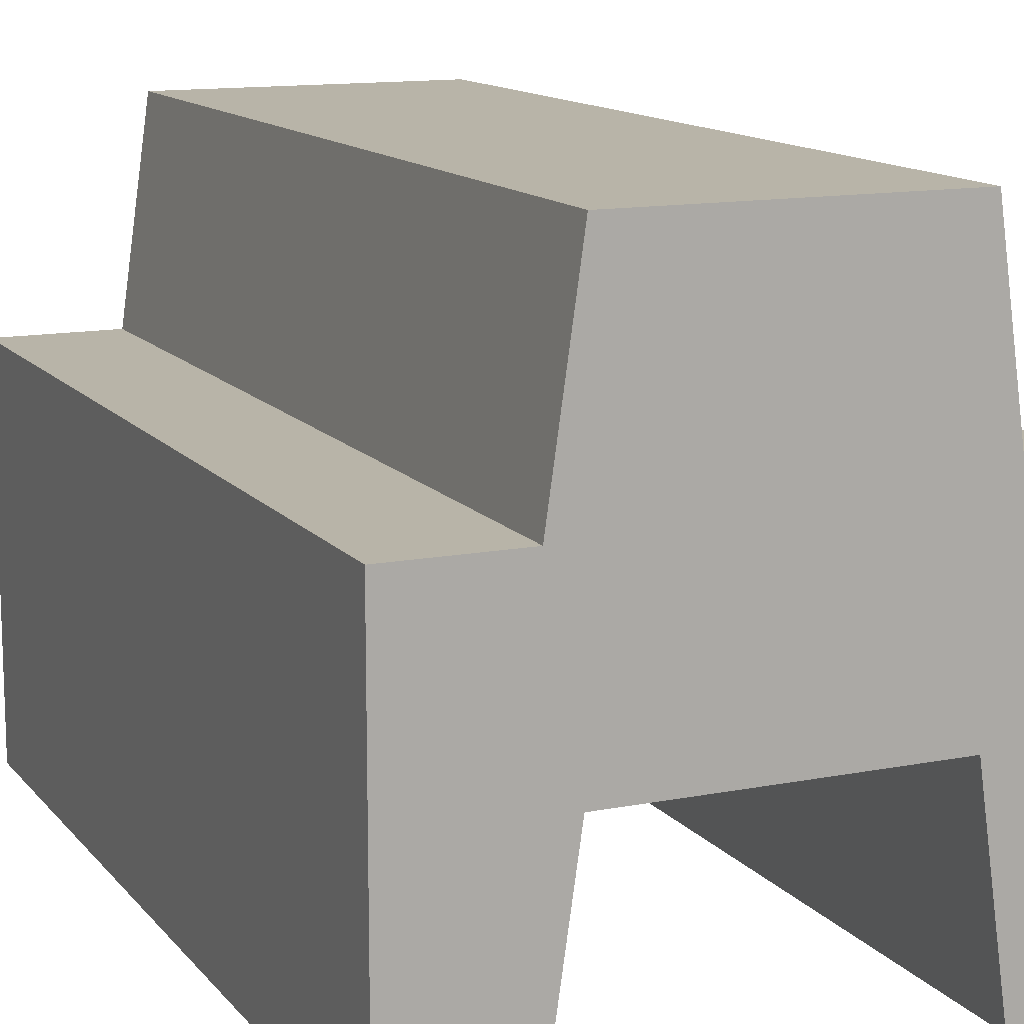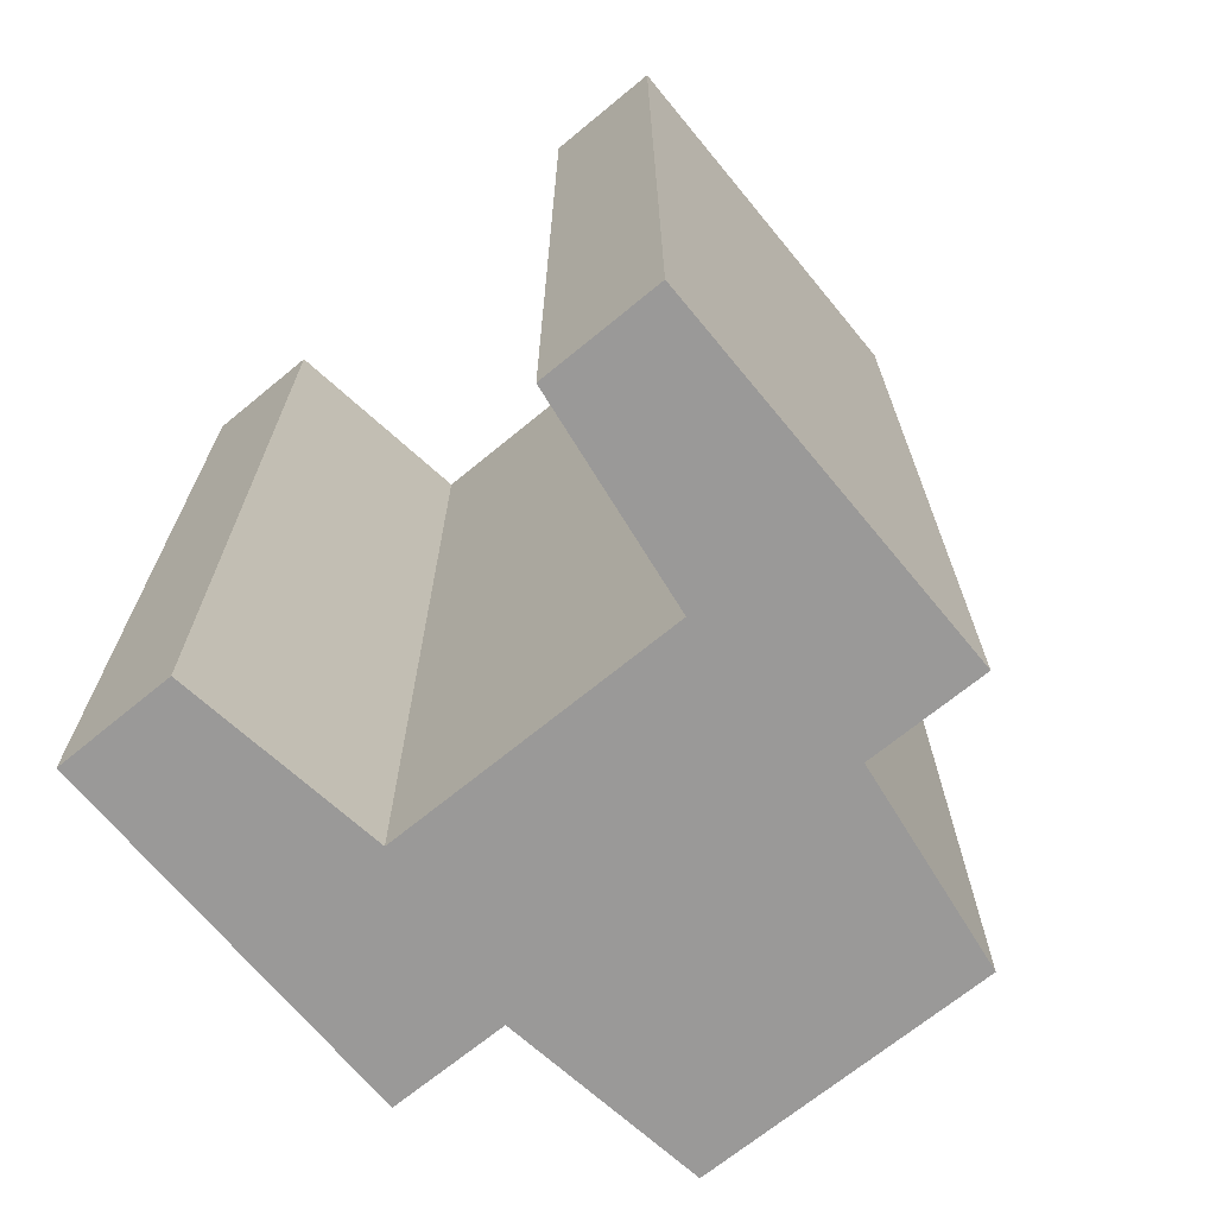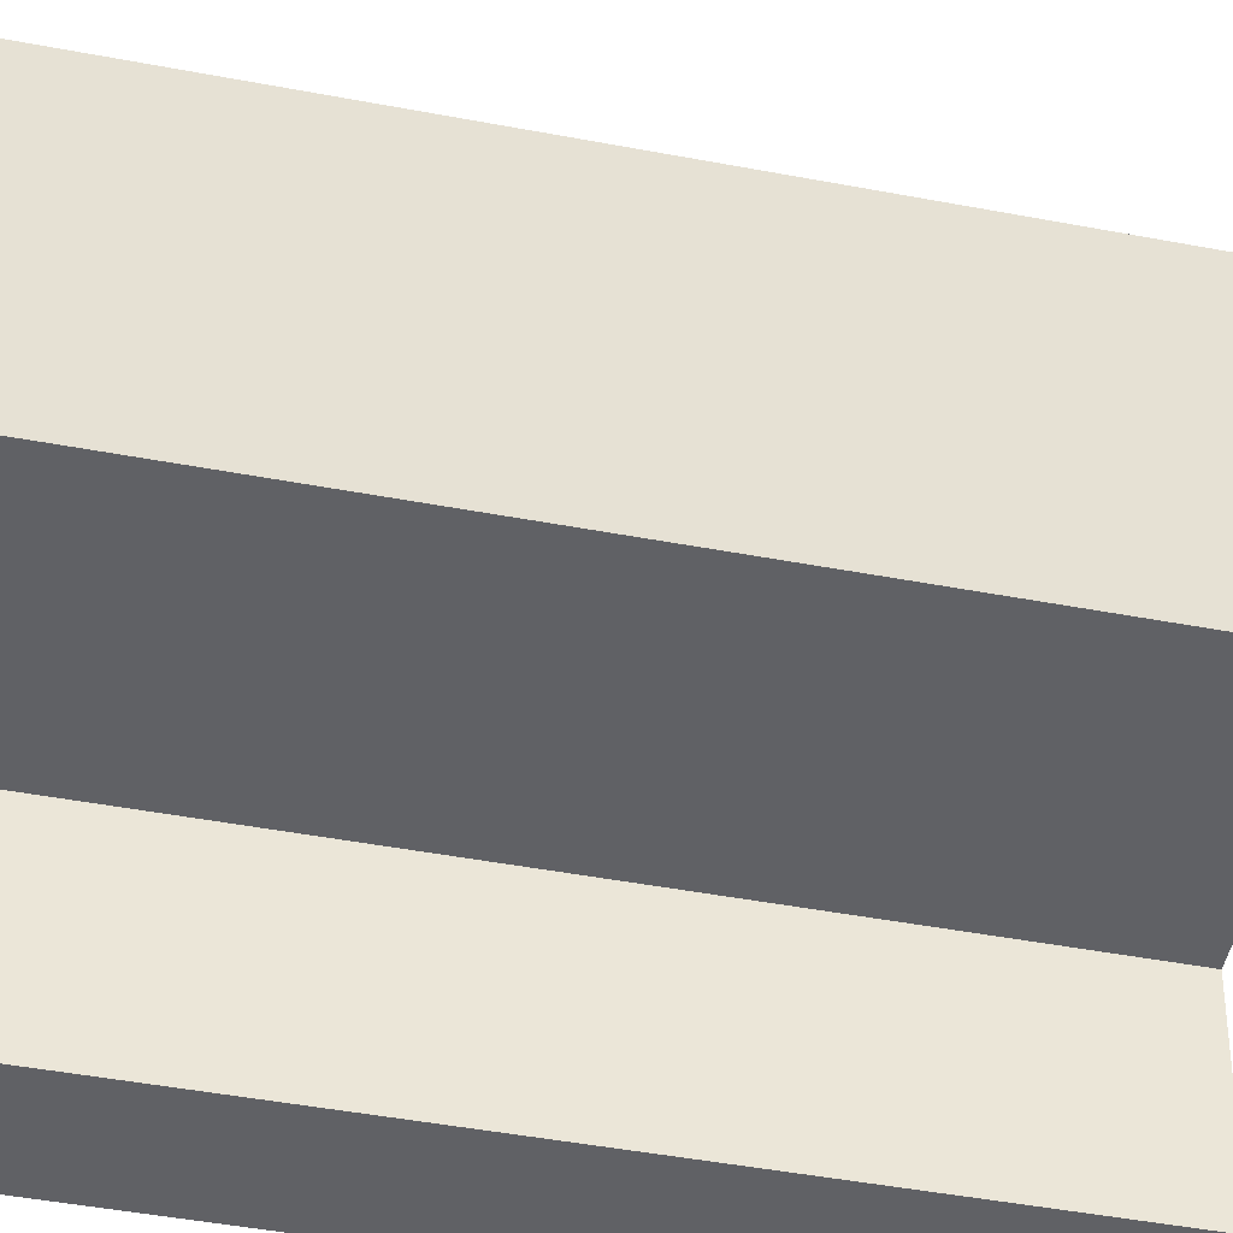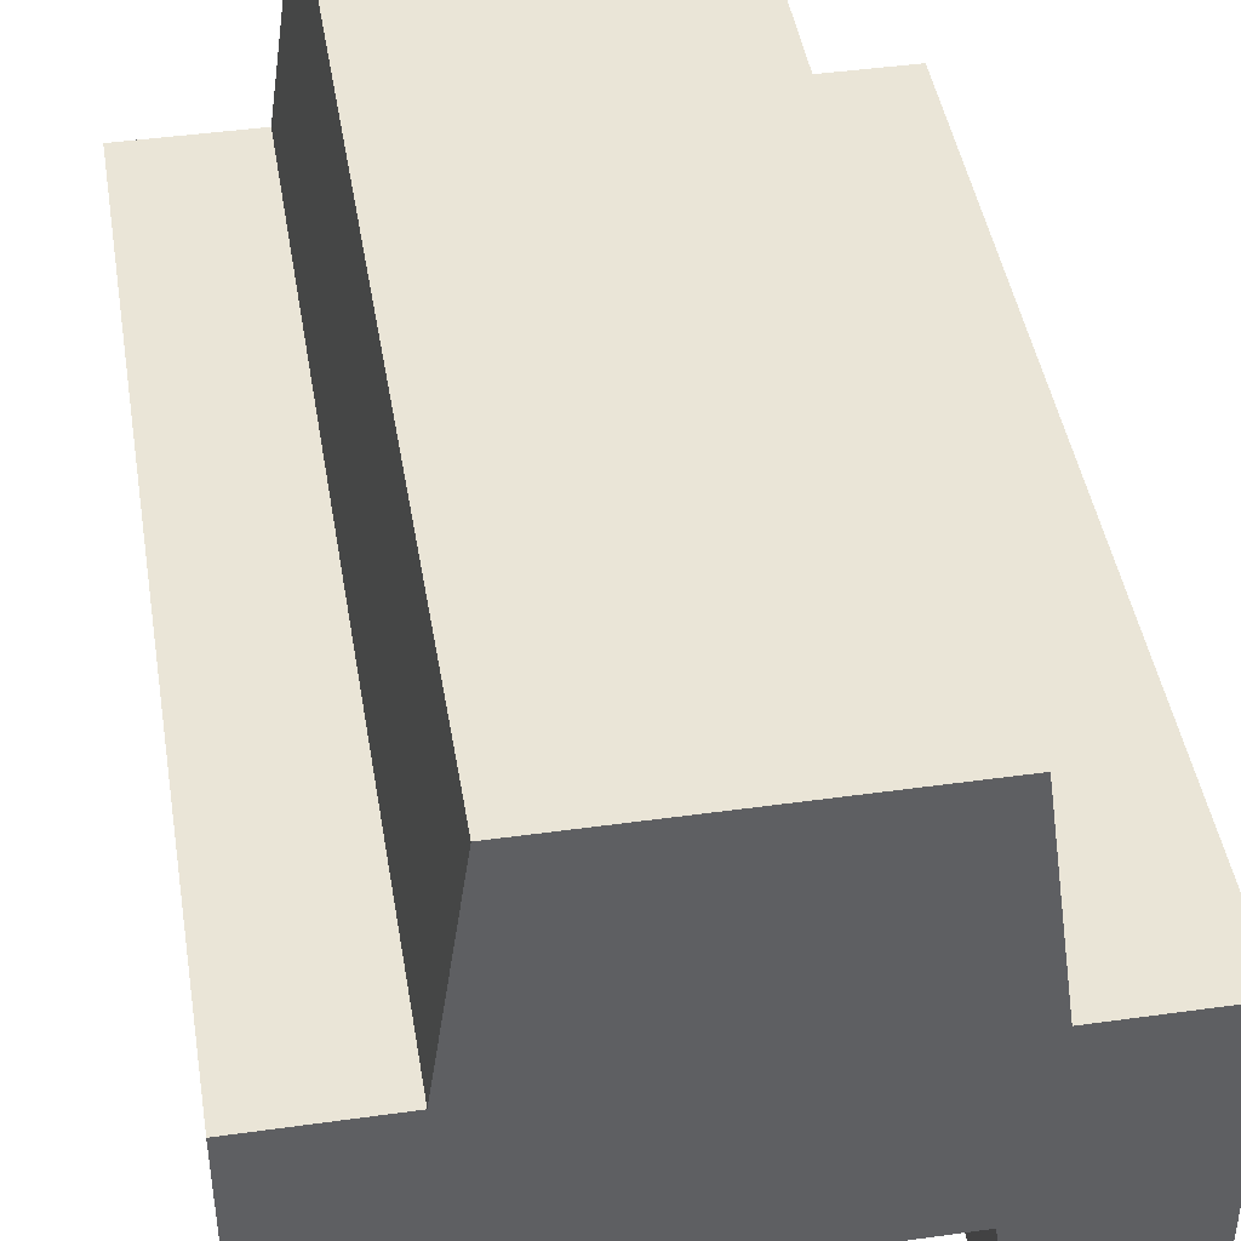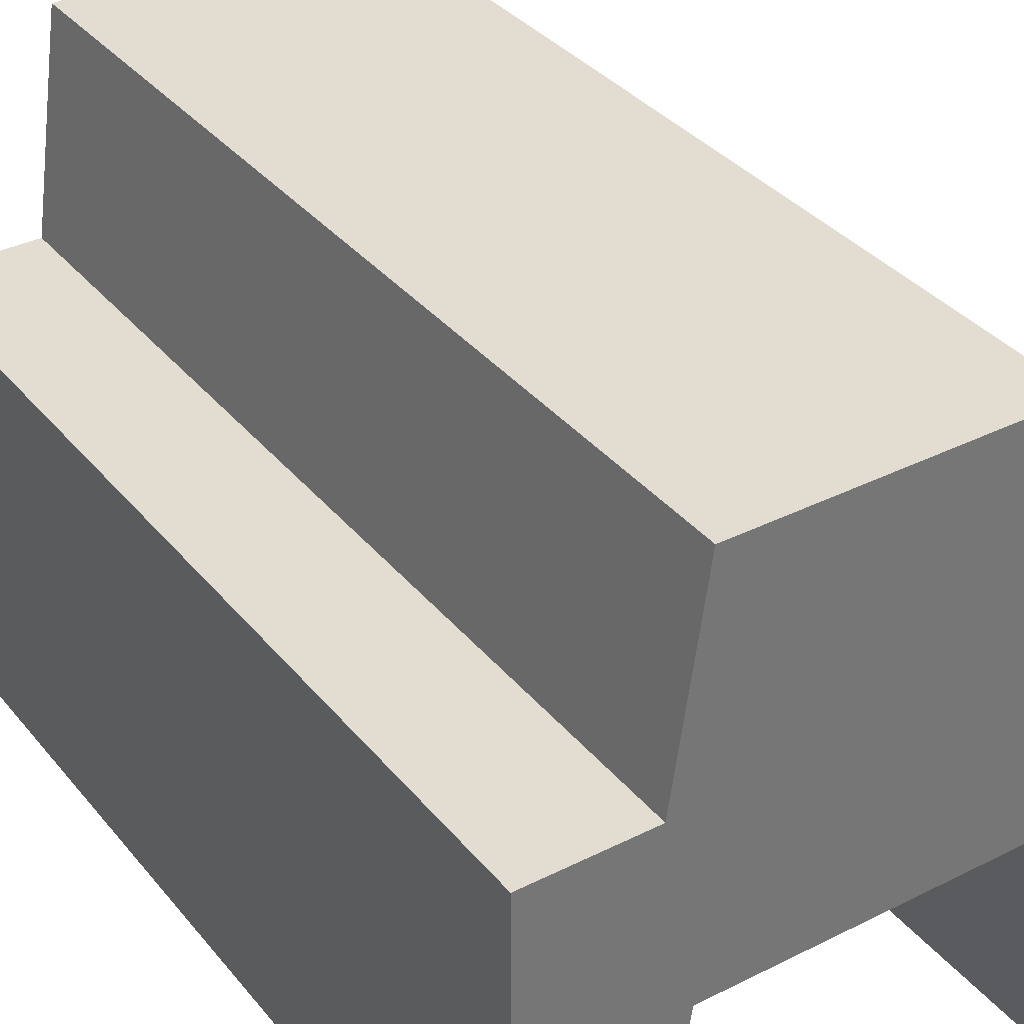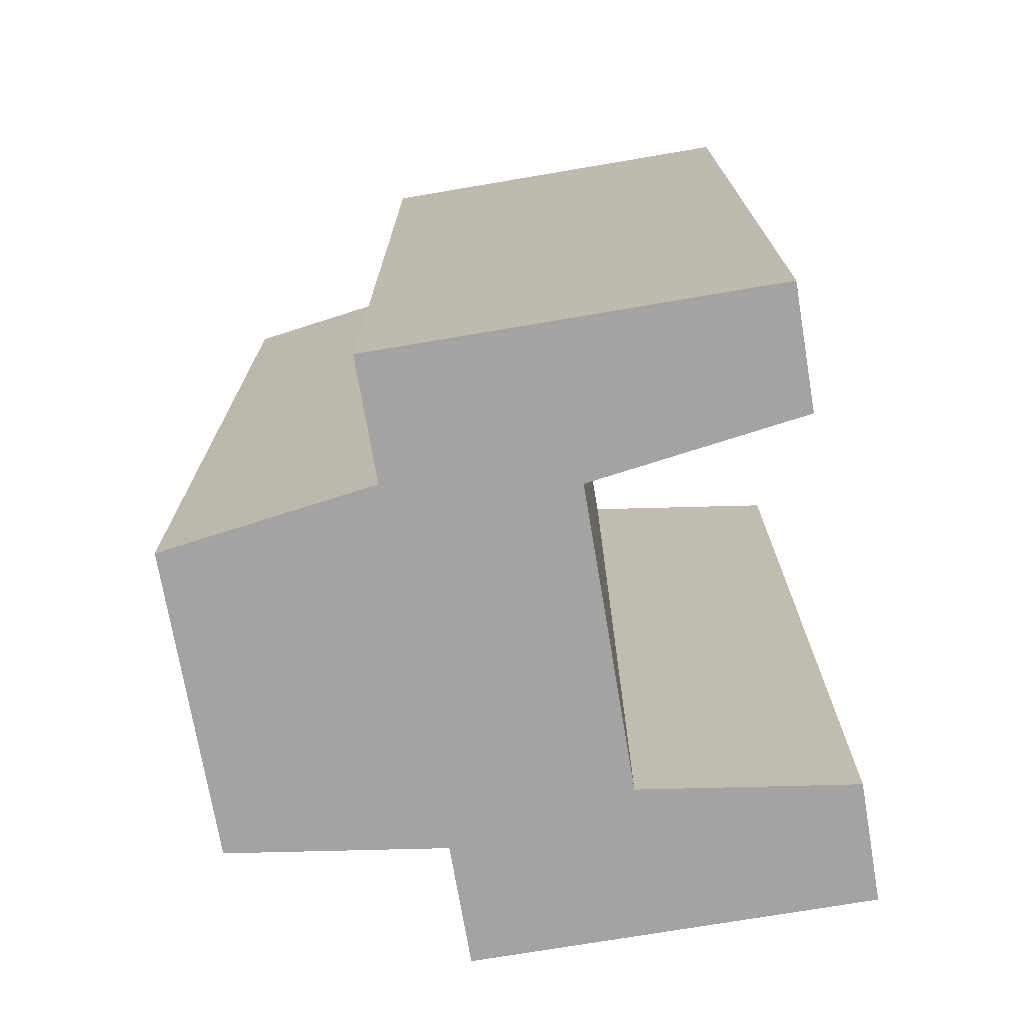
<metadata>
{"format":"obj","ext":"obj","renderer":"f3d","projection":"perspective","resolution":1024,"background":"white","views":[{"elev":13.0,"azim":155.9,"up":"+Y"},{"elev":-69.1,"azim":39.5,"up":"+Z"},{"elev":-50.4,"azim":-101.5,"up":"+Y"},{"elev":44.2,"azim":170.7,"up":"+Y"},{"elev":35.3,"azim":-33.6,"up":"+Y"},{"elev":-73.1,"azim":-80.4,"up":"+Z"}]}
</metadata>
<code>
v 1.531e-14 130 300
v 40 130 300
v 40 130 0
v 1.531e-14 130 0
v 40 130 300
v 50 200 300
v 50 200 0
v 40 130 0
v 50 200 300
v 150 200 300
v 150 200 0
v 50 200 0
v 150 200 300
v 160 130 300
v 160 130 0
v 150 200 0
v 160 130 300
v 200 130 300
v 200 130 0
v 160 130 0
v 200 130 300
v 200 -1.11e-13 300
v 200 -1.11e-13 0
v 200 130 0
v 200 -1.11e-13 300
v 160 -9.271e-14 300
v 160 -9.271e-14 0
v 200 -1.11e-13 0
v 160 -9.271e-14 300
v 150 70 300
v 150 70 0
v 160 -9.271e-14 0
v 150 70 300
v 50 70 300
v 50 70 0
v 150 70 0
v 50 70 300
v 40 0 300
v 40 0 0
v 50 70 0
v 40 0 300
v 0 0 300
v 0 0 0
v 40 0 0
v 0 0 300
v 1.531e-14 130 300
v 1.531e-14 130 0
v 0 0 0
v 40 130 300
v 1.531e-14 130 300
v 0 0 300
v 40 0 300
v 50 70 300
v 150 70 300
v 160 -9.271e-14 300
v 200 -1.11e-13 300
v 200 130 300
v 160 130 300
v 150 200 300
v 50 200 300
v 0 0 0
v 1.531e-14 130 0
v 40 130 0
v 50 200 0
v 150 200 0
v 160 130 0
v 200 130 0
v 200 -1.11e-13 0
v 160 -9.271e-14 0
v 150 70 0
v 50 70 0
v 40 0 0
o Brick_RibShape_Red\Sólido
g Brick_RibShape_Red\Sólido
f 1 2 4
f 4 2 3
f 5 6 8
f 8 6 7
f 9 10 12
f 12 10 11
f 13 14 16
f 16 14 15
f 17 18 20
f 20 18 19
f 21 22 24
f 24 22 23
f 25 26 28
f 28 26 27
f 29 30 32
f 32 30 31
f 33 34 36
f 36 34 35
f 37 38 40
f 40 38 39
f 41 42 44
f 44 42 43
f 45 46 48
f 48 46 47
f 50 53 49
f 49 53 54
f 49 54 58
f 58 54 57
f 50 51 53
f 53 51 52
f 55 56 54
f 54 56 57
f 59 60 58
f 58 60 49
f 72 61 71
f 71 61 62
f 71 62 63
f 64 65 63
f 63 65 66
f 63 66 71
f 71 66 70
f 66 67 70
f 70 67 68
f 70 68 69

</code>
